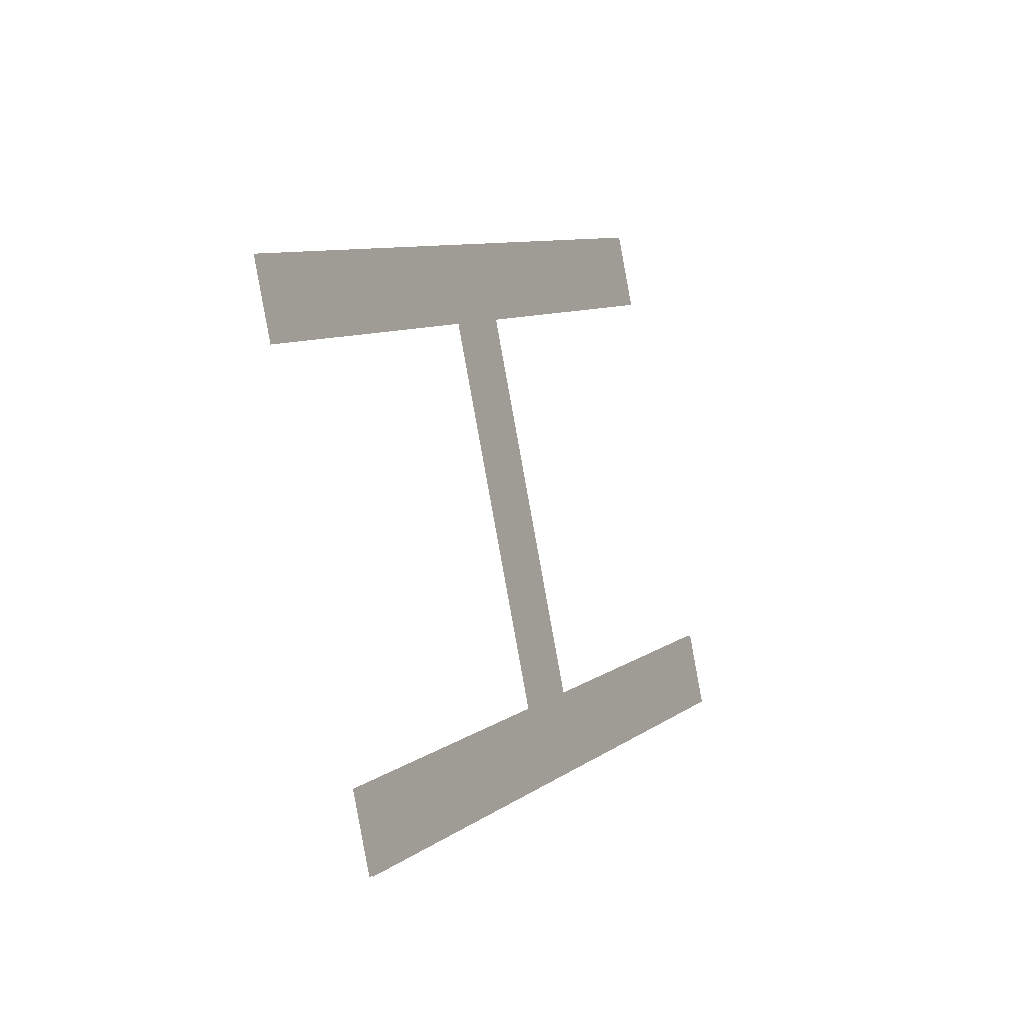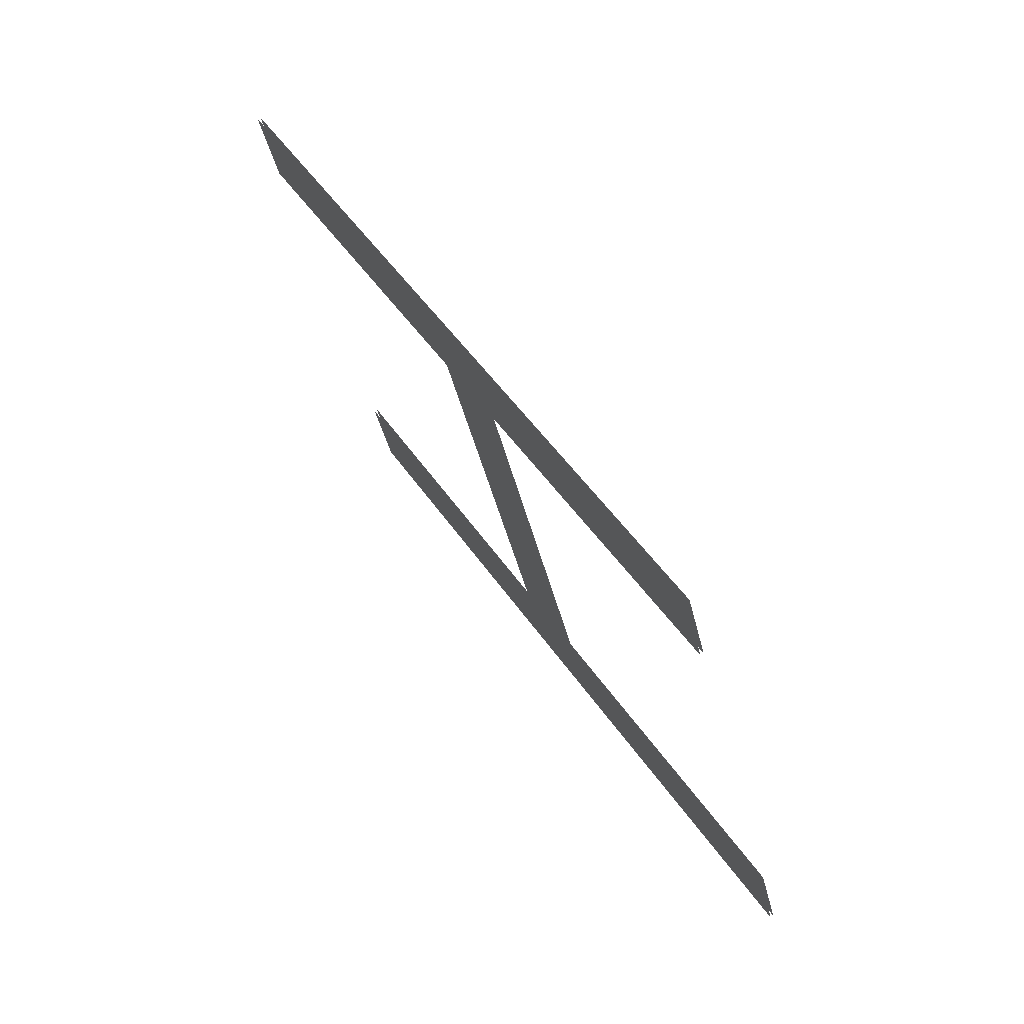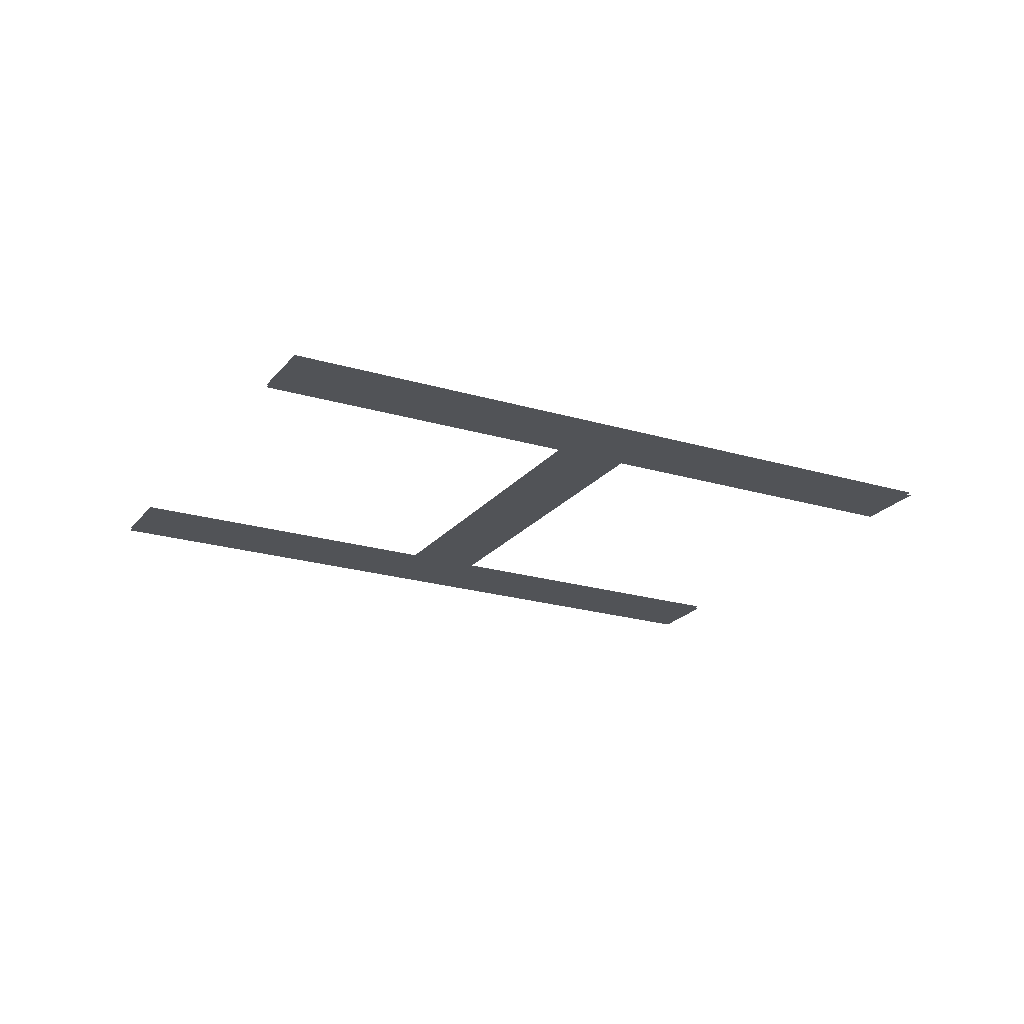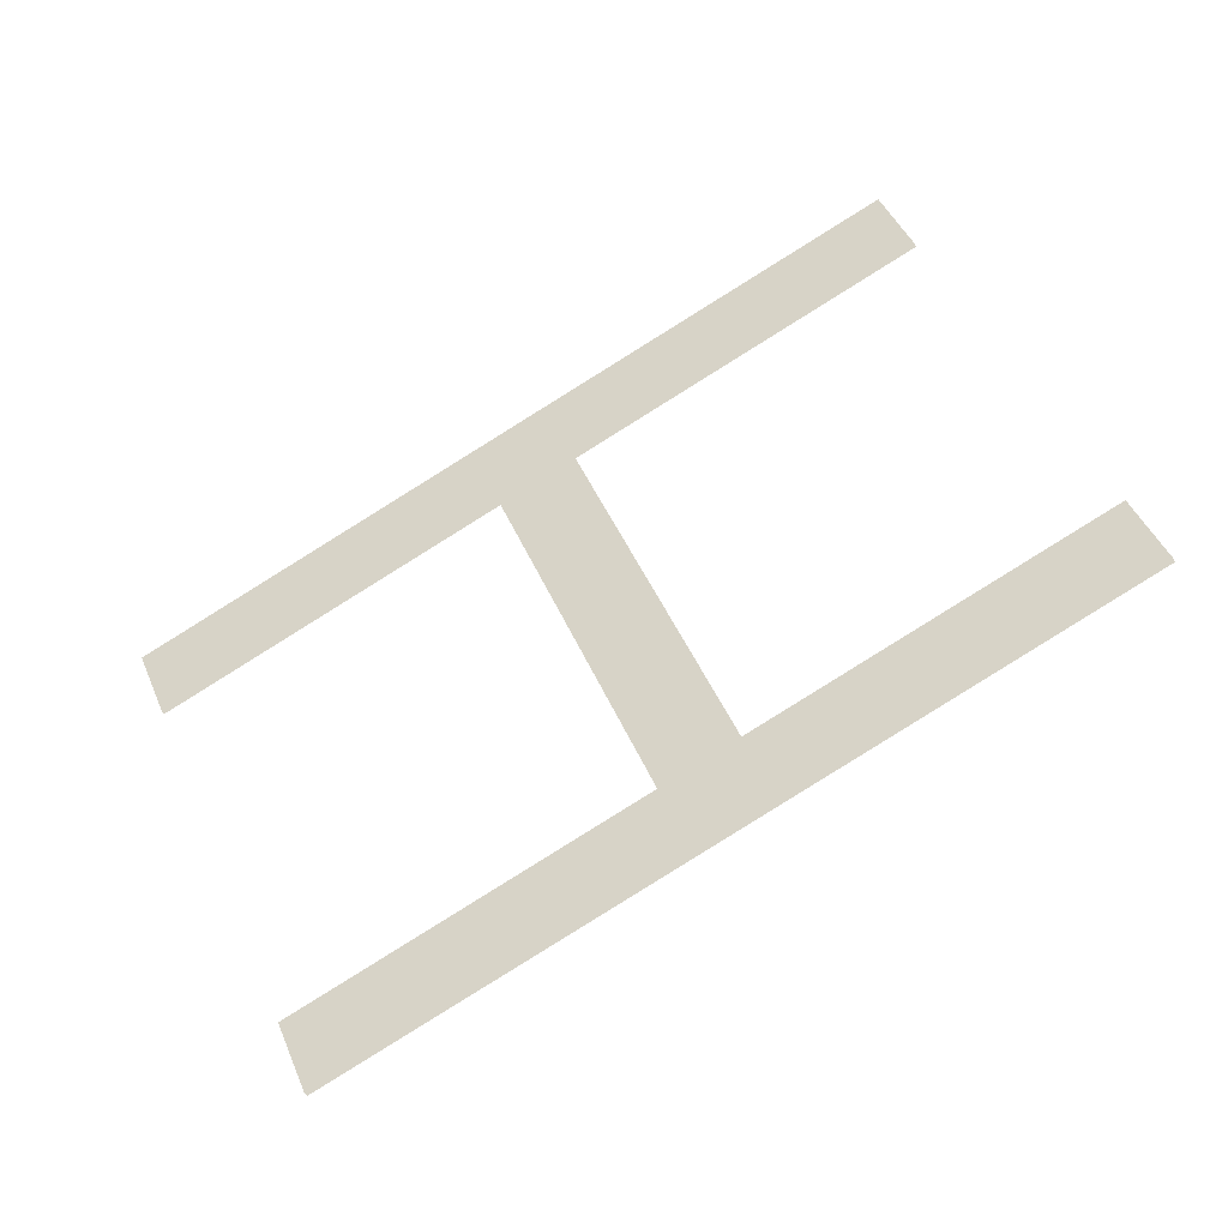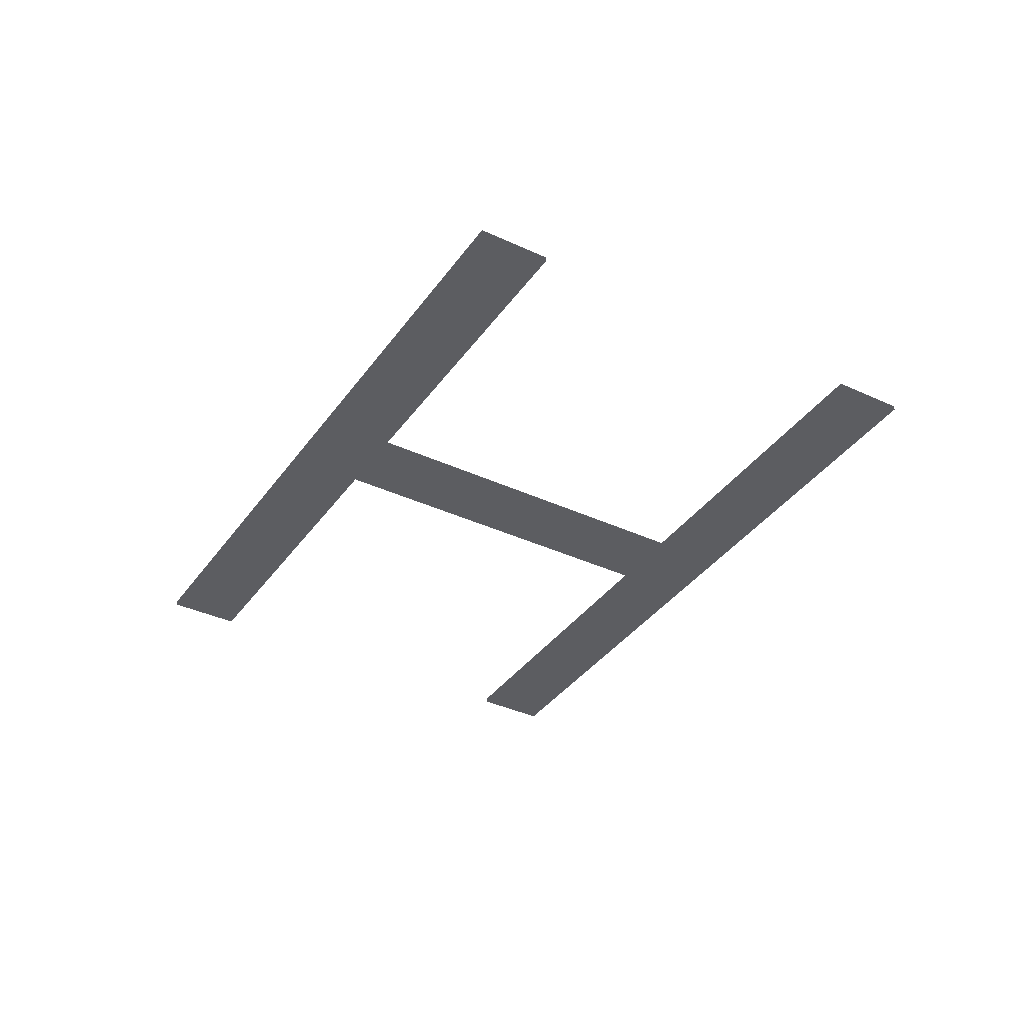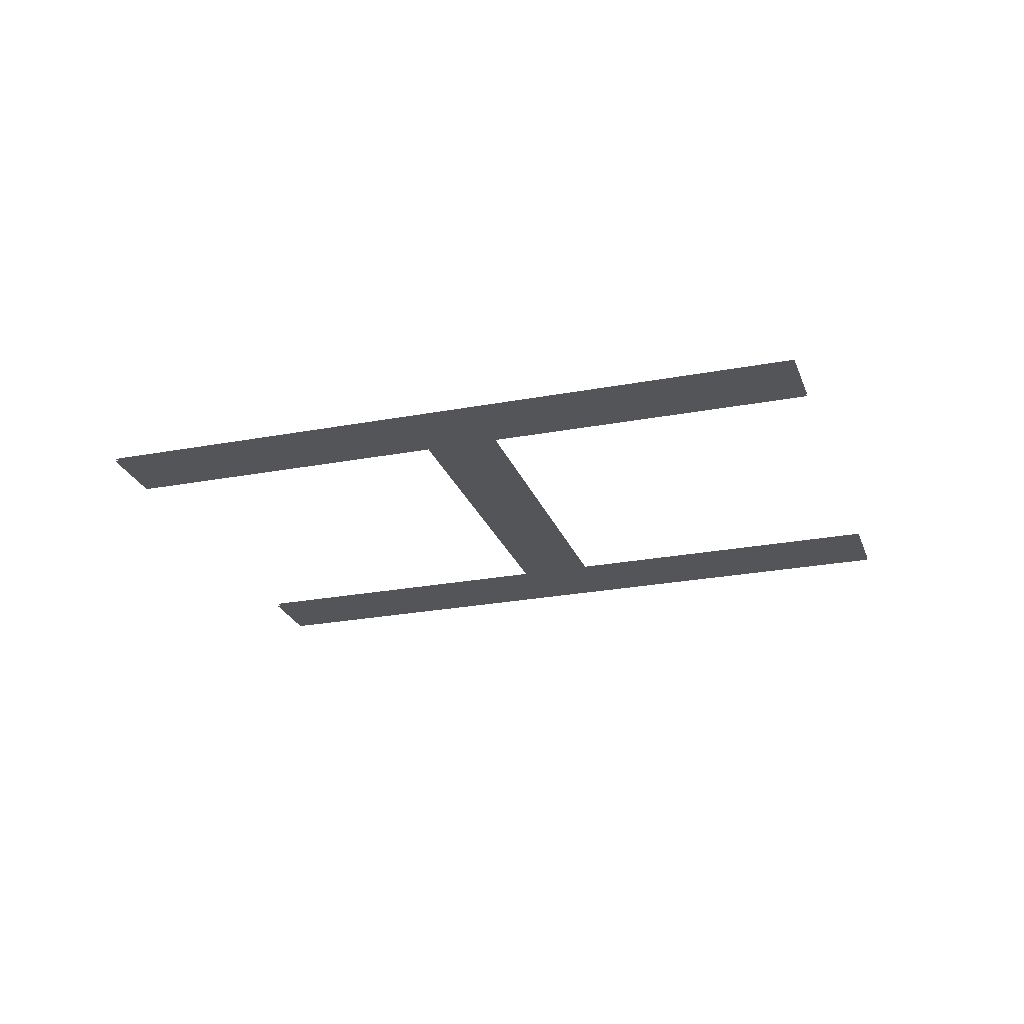
<metadata>
{"format":"obj","ext":"obj","renderer":"f3d","projection":"perspective","resolution":1024,"background":"white","views":[{"elev":-17.3,"azim":-62.1,"up":"+Y"},{"elev":70.8,"azim":56.5,"up":"+Y"},{"elev":-21.9,"azim":-5.4,"up":"+Z"},{"elev":-40.1,"azim":23.2,"up":"+Y"},{"elev":-37.0,"azim":-98.6,"up":"+Z"},{"elev":-24.7,"azim":39.7,"up":"+Z"}]}
</metadata>
<code>
v 82.01 89.01 0
v 63.98 76.46 0
v 83.81 84.64 0
v 63.98 76.46 0
v 82.01 89.01 0
v 62.17 80.83 0
v 63.98 76.46 0
v 68.57 52.93 0
v 72.93 54.73 0
v 62.17 80.83 0
v 68.57 52.93 0
v 63.98 76.46 0
v 59.63 79.78 0
v 68.57 52.93 0
v 62.17 80.83 0
v 59.63 79.78 0
v 59.61 74.66 0
v 68.57 52.93 0
v 59.63 79.78 0
v 39.77 66.48 0
v 59.61 74.66 0
v 39.77 66.48 0
v 59.63 79.78 0
v 37.97 70.85 0
v 72.93 54.73 0
v 94.57 58.54 0
v 92.77 62.91 0
v 68.57 52.93 0
v 94.57 58.54 0
v 72.93 54.73 0
v 68.57 52.93 0
v 50.53 40.38 0
v 94.57 58.54 0
v 50.53 40.38 0
v 68.57 52.93 0
v 48.73 44.75 0
v 82.01 89.01 0.1968
v 63.98 76.46 0.1968
v 83.81 84.64 0.1968
v 63.98 76.46 0.1968
v 82.01 89.01 0.1968
v 62.17 80.83 0.1968
v 63.98 76.46 0.1968
v 68.57 52.93 0.1968
v 72.93 54.73 0.1968
v 62.17 80.83 0.1968
v 68.57 52.93 0.1968
v 63.98 76.46 0.1968
v 59.63 79.78 0.1968
v 68.57 52.93 0.1968
v 62.17 80.83 0.1968
v 59.63 79.78 0.1968
v 59.61 74.66 0.1968
v 68.57 52.93 0.1968
v 59.63 79.78 0.1968
v 39.77 66.48 0.1968
v 59.61 74.66 0.1968
v 39.77 66.48 0.1968
v 59.63 79.78 0.1968
v 37.97 70.85 0.1968
v 72.93 54.73 0.1968
v 94.57 58.54 0.1968
v 92.77 62.91 0.1968
v 68.57 52.93 0.1968
v 94.57 58.54 0.1968
v 72.93 54.73 0.1968
v 68.57 52.93 0.1968
v 50.53 40.38 0.1968
v 94.57 58.54 0.1968
v 50.53 40.38 0.1968
v 68.57 52.93 0.1968
v 48.73 44.75 0.1968
f 1 2 3
f 4 5 6
f 7 8 9
f 10 11 12
f 13 14 15
f 16 17 18
f 19 20 21
f 22 23 24
f 25 26 27
f 28 29 30
f 31 32 33
f 34 35 36
f 37 38 39
f 40 41 42
f 43 44 45
f 46 47 48
f 49 50 51
f 52 53 54
f 55 56 57
f 58 59 60
f 61 62 63
f 64 65 66
f 67 68 69
f 70 71 72

</code>
